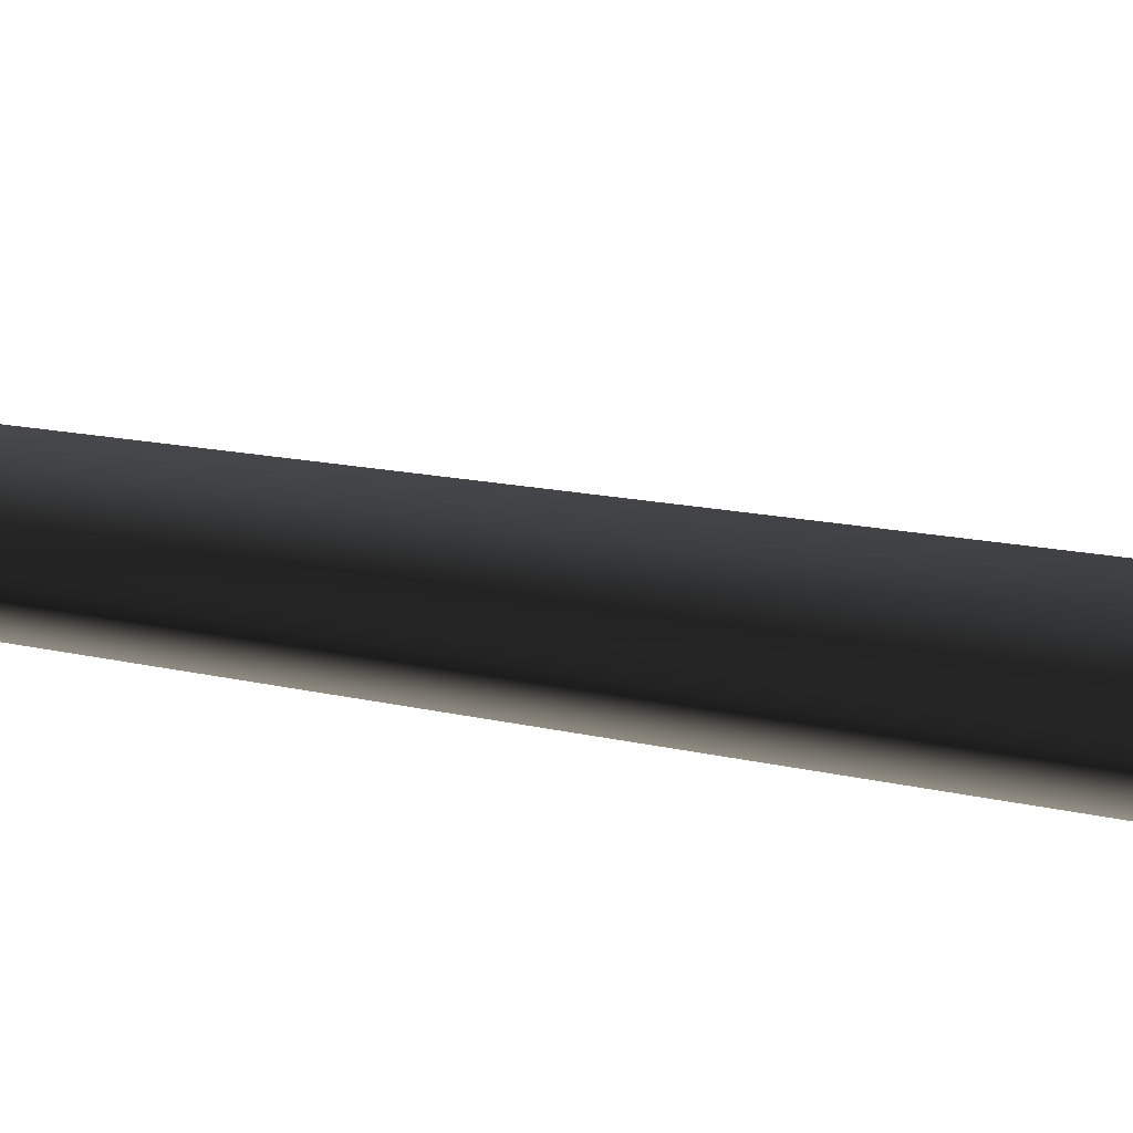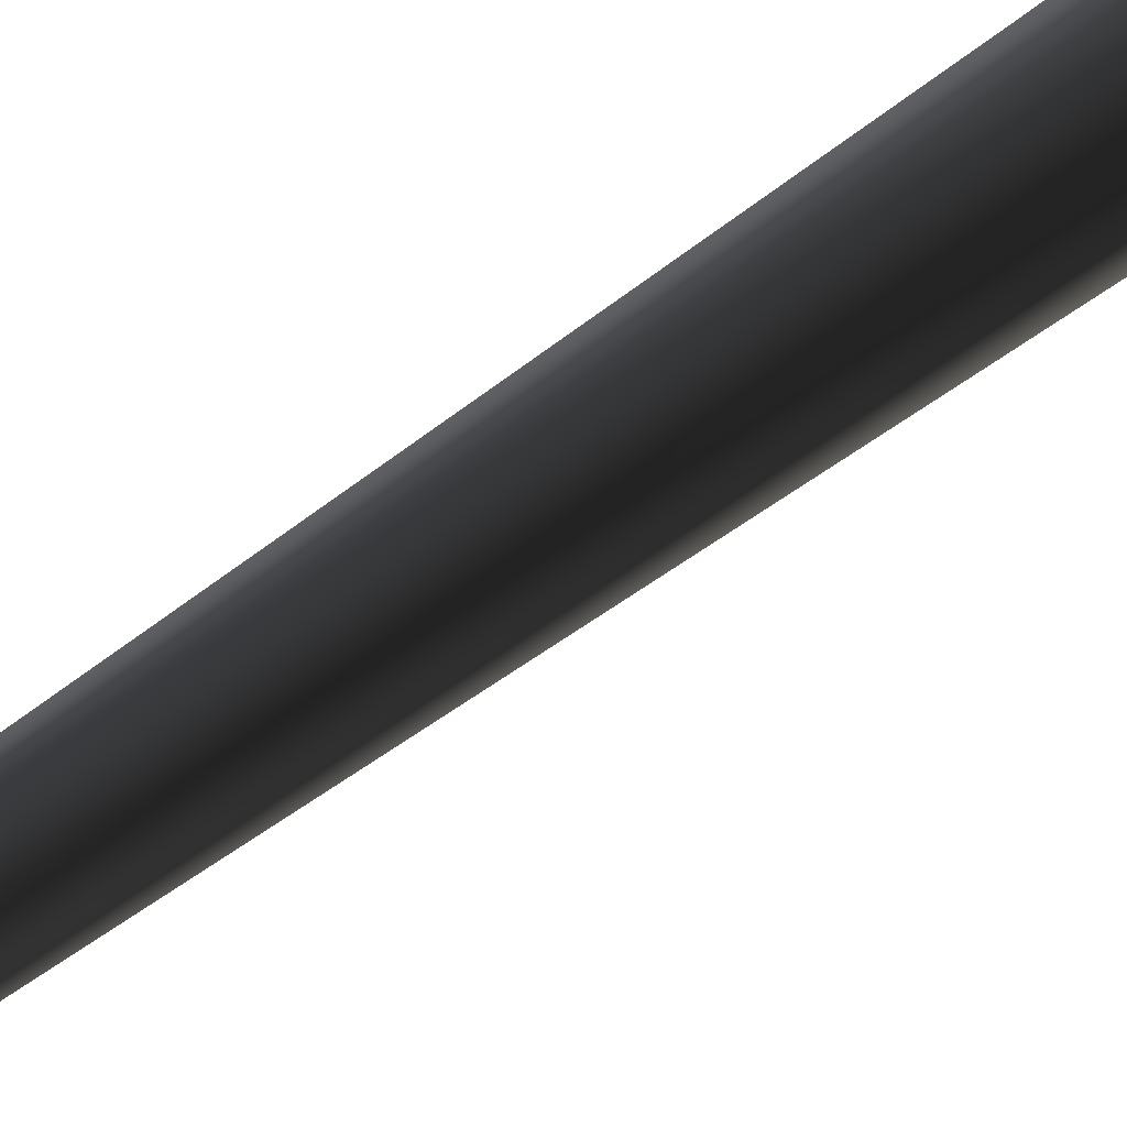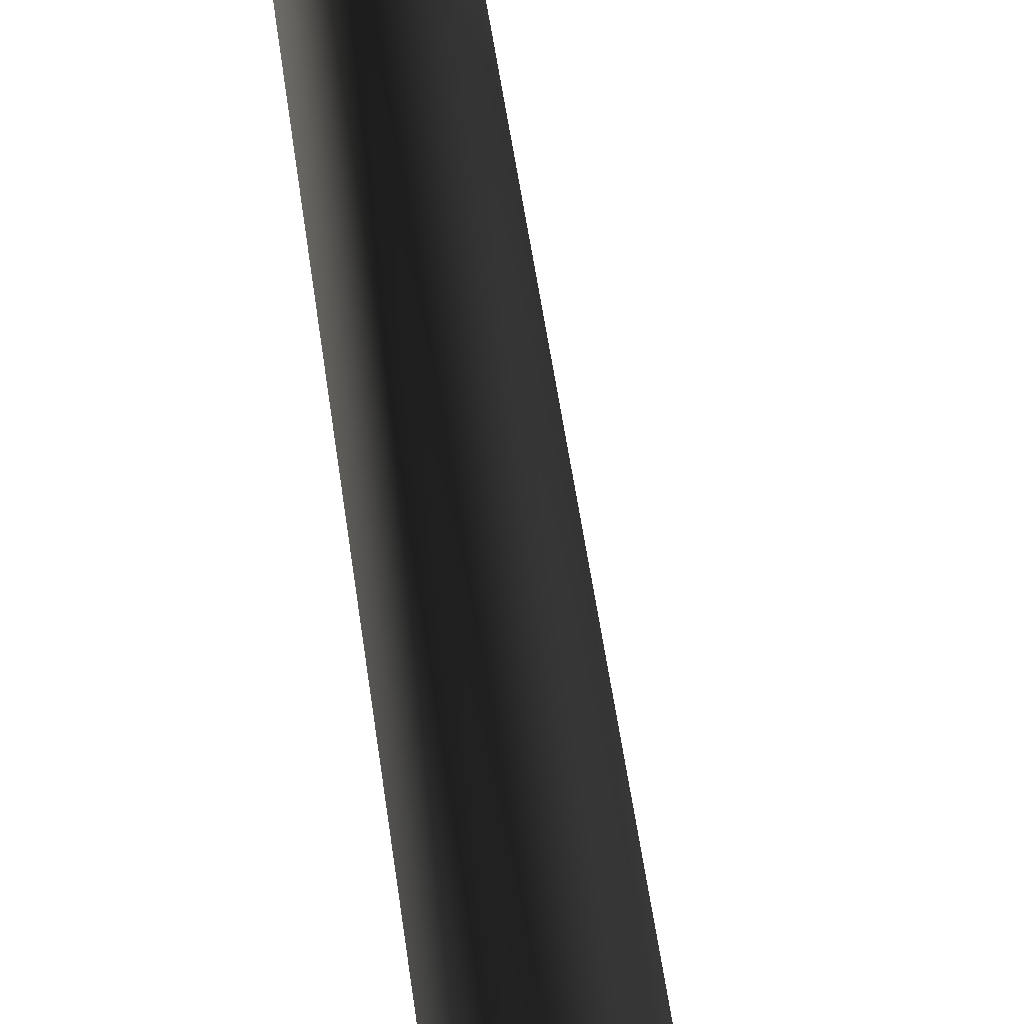
<metadata>
{"format":"obj","ext":"obj","renderer":"f3d","projection":"perspective","resolution":1024,"background":"white","views":[{"elev":-69.6,"azim":-99.2,"up":"+Z"},{"elev":71.1,"azim":-126.8,"up":"+Z"},{"elev":-68.3,"azim":-172.6,"up":"+Z"}]}
</metadata>
<code>
v 0.0009513 -0.2775 0.6593
v -0.5684 -0.2775 0.3306
v 0.002467 0.571 0.375
v -0.3262 0.5616 0.1844
v -0.08081 8.783 0.2618
v 0.1649 8.785 0.2726
v -0.1732 8.739 0.01501
v 0.3013 20.26 0.2109
v 0.3013 20.26 0.2109
v -0.5684 -0.2775 -0.3268
v 0.004037 0.5534 -0.3851
v -0.3255 0.5527 -0.1956
v 0.0009589 -0.2775 -0.6555
v 0.08505 8.728 -0.1873
v -0.1732 8.739 0.01501
v 0.3013 20.26 0.2109
v -0.5684 -0.2775 0.3306
v -0.3255 0.5527 -0.1956
v -0.3262 0.5616 0.1844
v -0.5684 -0.2775 -0.3268
v -0.1732 8.739 0.01501
v 0.5703 -0.2775 -0.3268
v 0.3327 0.5629 -0.1945
v 0.0009589 -0.2775 -0.6555
v 0.004037 0.5534 -0.3851
v 0.08505 8.728 -0.1873
v 0.3167 8.778 0.03188
v 0.3013 20.26 0.2109
v 0.5703 -0.2775 -0.3268
v 0.5703 -0.2775 0.3306
v 0.3327 0.5629 -0.1945
v 0.332 0.5717 0.1856
v 0.0009513 -0.2775 0.6593
v 0.002467 0.571 0.375
v 0.1649 8.785 0.2726
v 0.3167 8.778 0.03188
v 0.3013 20.26 0.2109
g MEP_ConTrunk_01_f_12845_198
f 1 3 2
f 3 4 2
f 4 3 5
f 3 6 5
f 4 5 7
f 6 8 5
f 5 9 7
f 10 12 11
f 13 10 11
f 11 12 14
f 12 15 14
f 15 16 14
f 17 19 18
f 20 17 18
f 18 19 21
f 22 24 23
f 24 25 23
f 25 26 23
f 23 26 27
f 26 28 27
f 29 31 30
f 31 32 30
f 30 32 33
f 32 34 33
f 34 32 35
f 32 36 35
f 32 31 36
f 36 37 35

</code>
